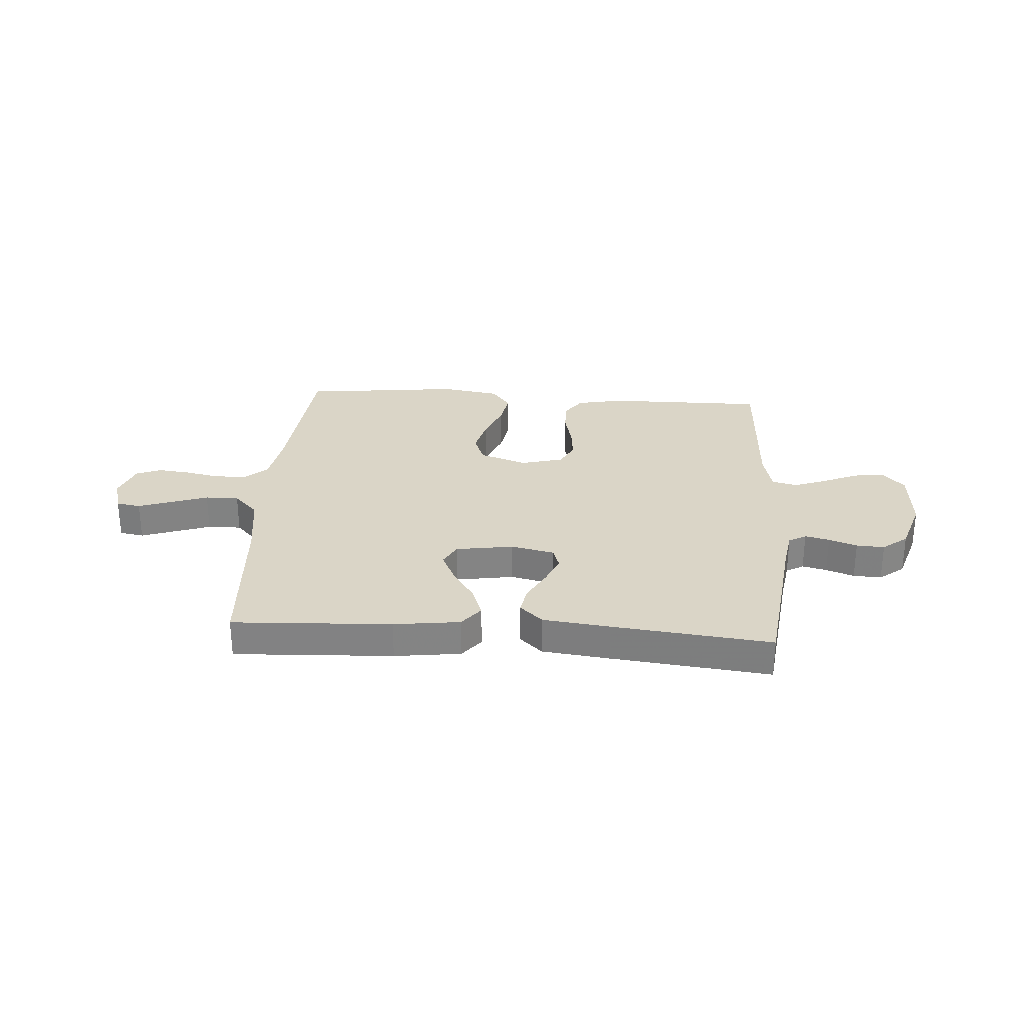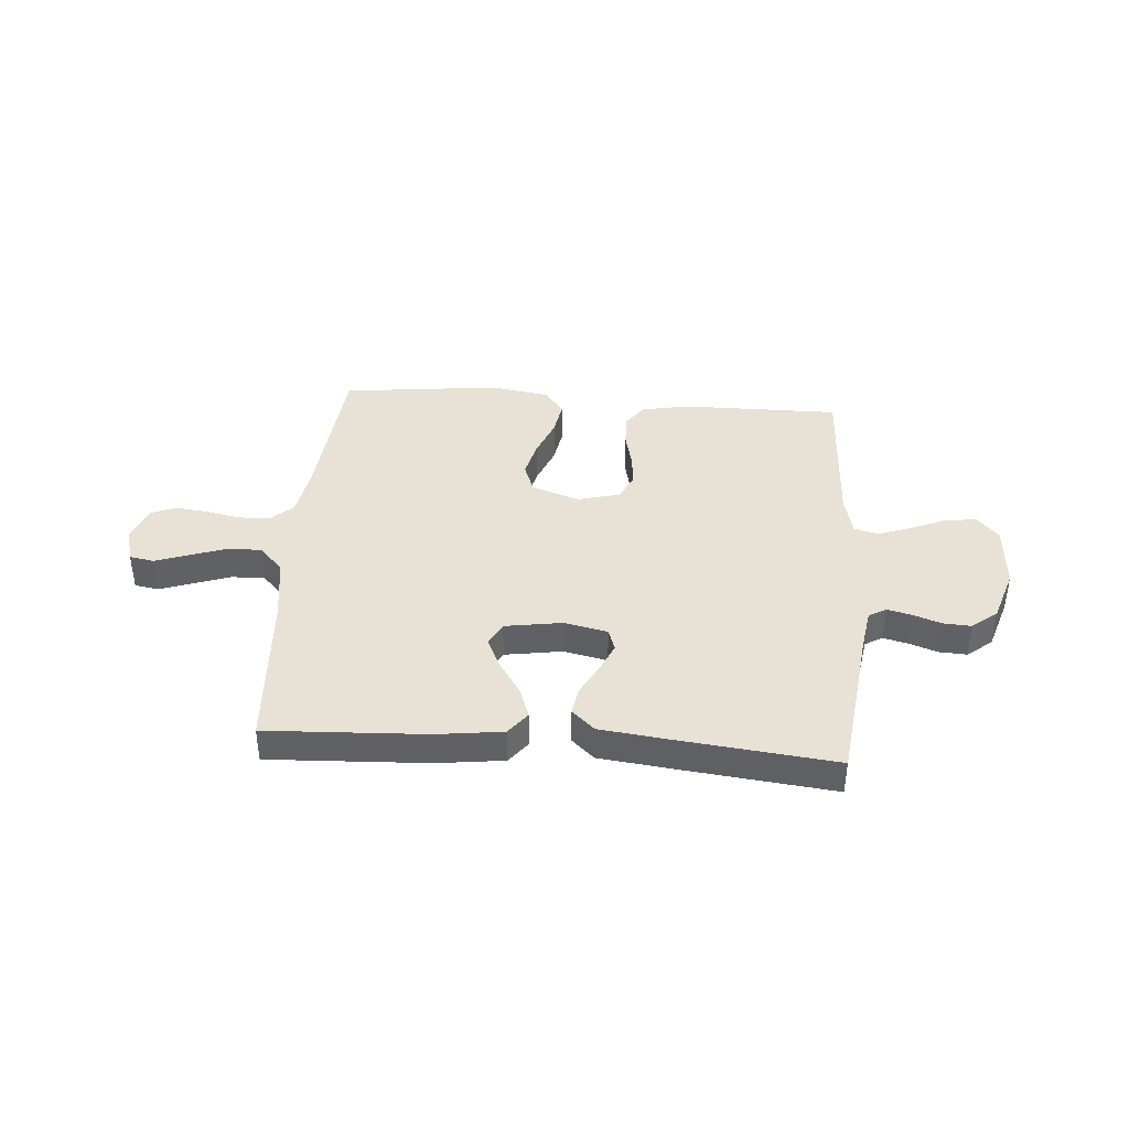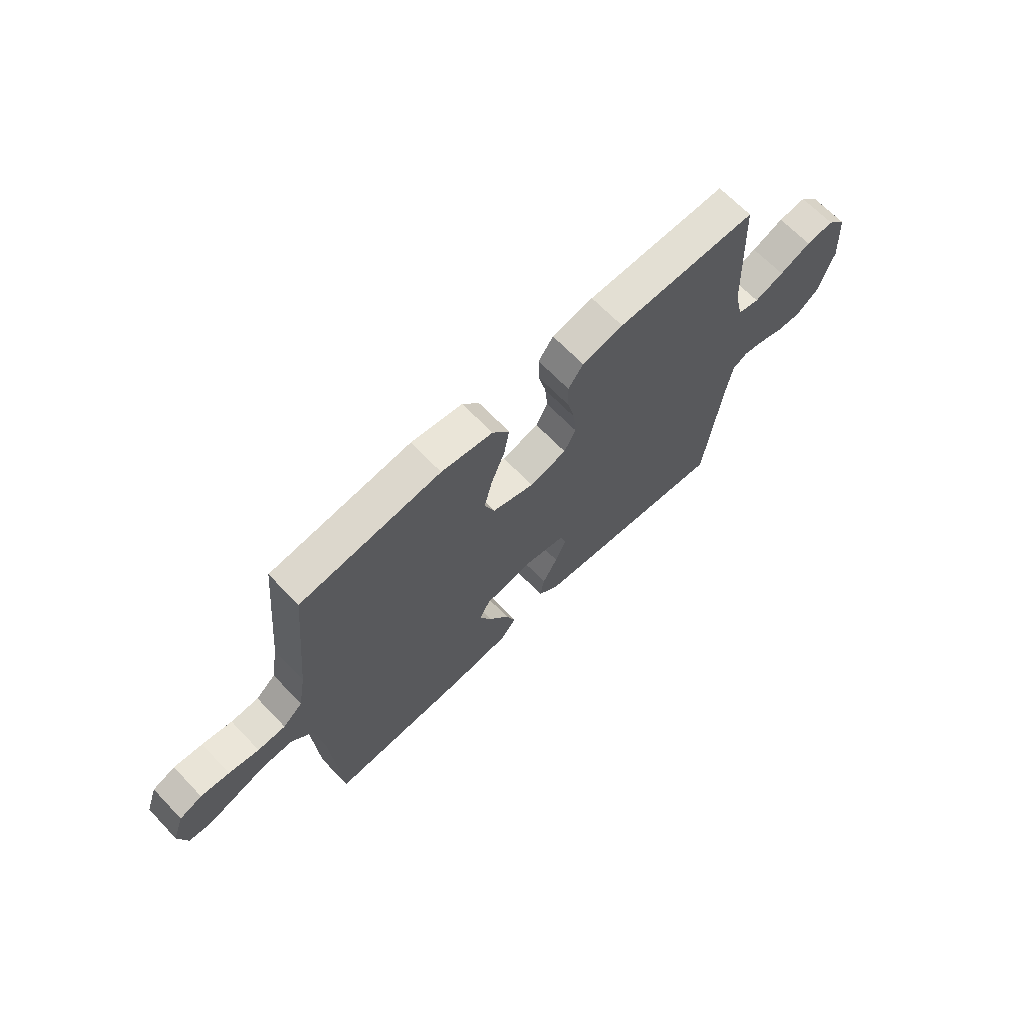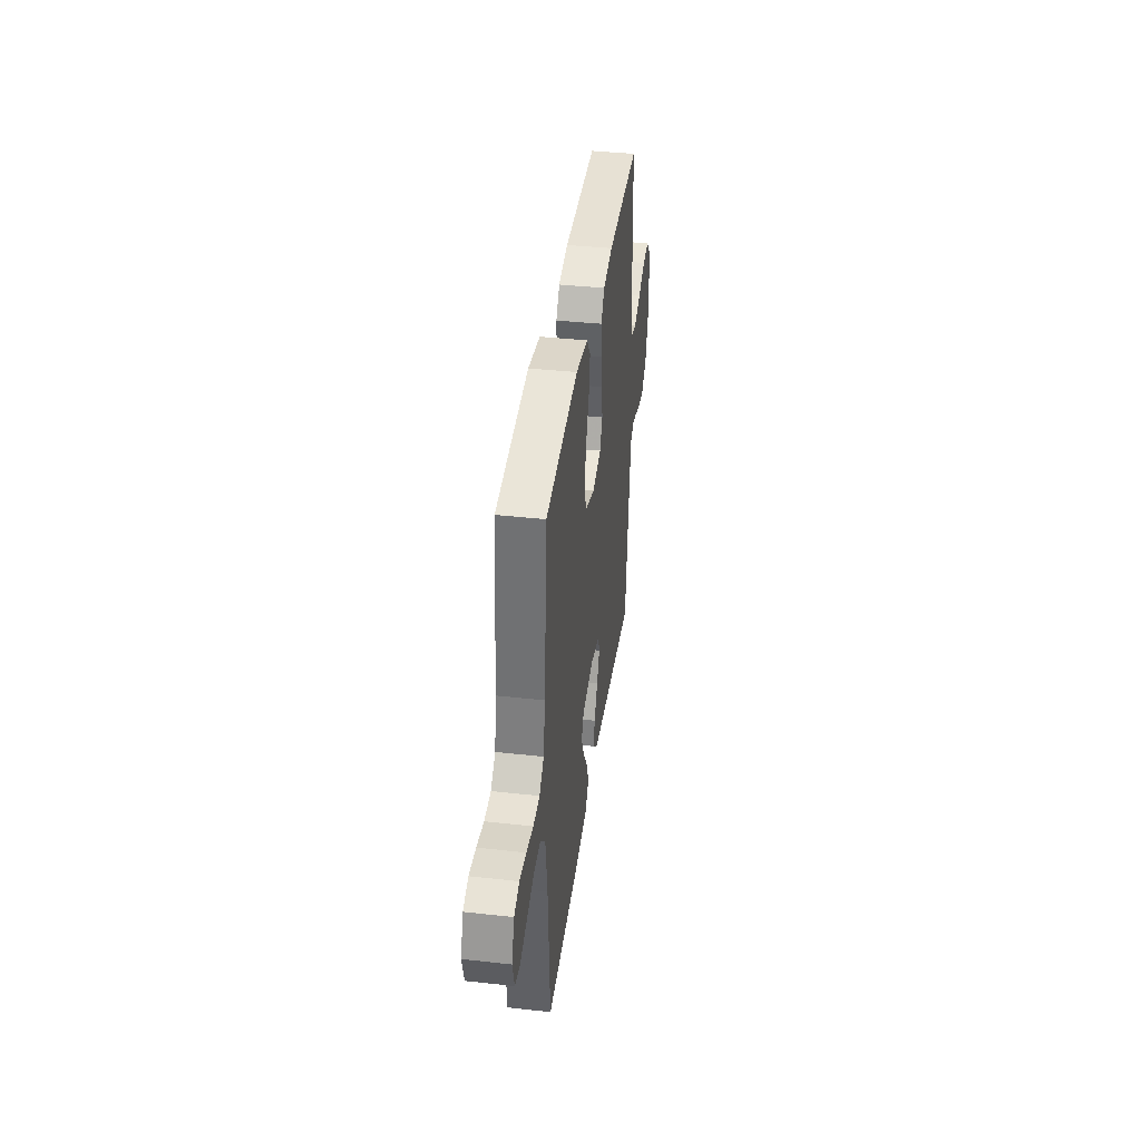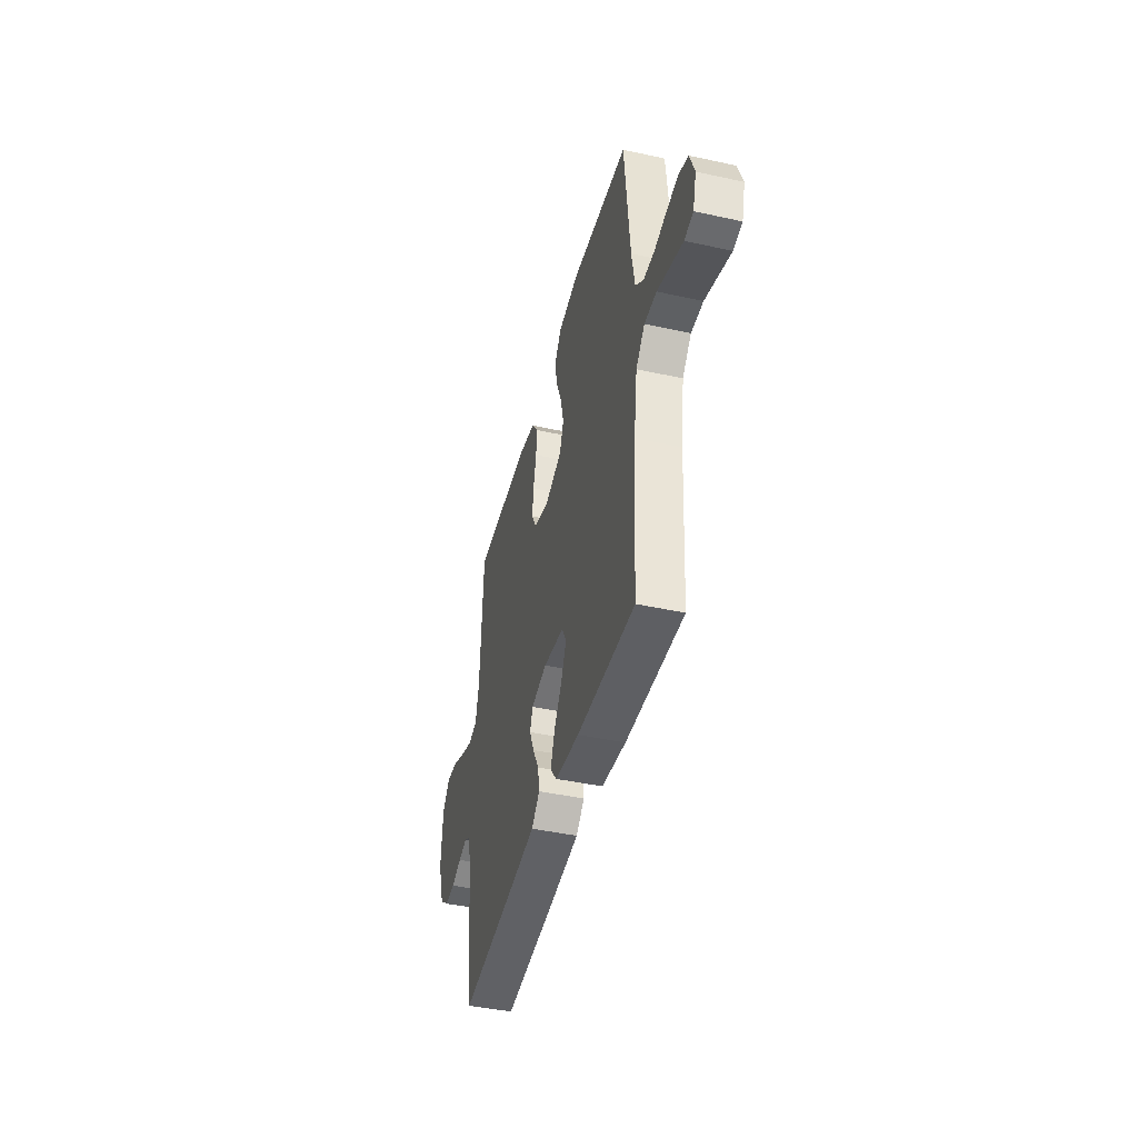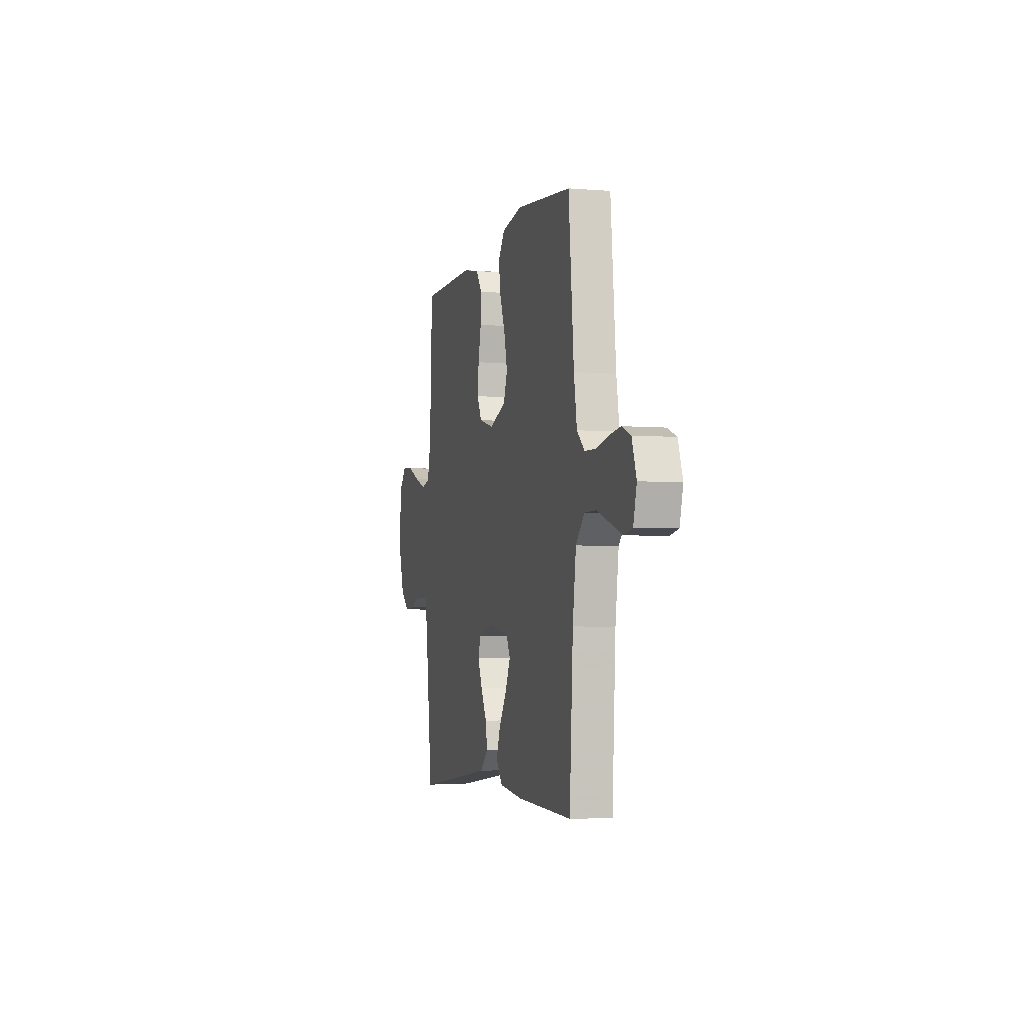
<metadata>
{"format":"obj","ext":"obj","renderer":"f3d","projection":"perspective","resolution":1024,"background":"white","views":[{"elev":29.0,"azim":-176.1,"up":"+Y"},{"elev":40.2,"azim":-175.6,"up":"+Y"},{"elev":66.8,"azim":136.2,"up":"+Z"},{"elev":39.1,"azim":97.9,"up":"+Z"},{"elev":-43.4,"azim":75.5,"up":"+Z"},{"elev":-4.3,"azim":75.2,"up":"+Z"}]}
</metadata>
<code>
v 0.5 0.07 0.5
v 0.528 0.07 0.2
v 0.544 0.07 0.106
v 0.586 0.07 0.069
v 0.645 0.07 0.067
v 0.709 0.07 0.08
v 0.77 0.07 0.087
v 0.818 0.07 0.068
v 0.842 0.07 0
v 0.824 0.07 -0.065
v 0.778 0.07 -0.073
v 0.715 0.07 -0.051
v 0.646 0.07 -0.027
v 0.583 0.07 -0.026
v 0.537 0.07 -0.074
v 0.519 0.07 -0.2
v 0.5 0.07 -0.5
v 0.2 0.07 -0.486
v 0.075 0.07 -0.47
v 0.041 0.07 -0.427
v 0.062 0.07 -0.369
v 0.104 0.07 -0.305
v 0.131 0.07 -0.247
v 0.108 0.07 -0.204
v 0 0.07 -0.187
v -0.082 0.07 -0.205
v -0.096 0.07 -0.246
v -0.072 0.07 -0.301
v -0.04 0.07 -0.36
v -0.031 0.07 -0.413
v -0.074 0.07 -0.452
v -0.2 0.07 -0.467
v -0.5 0.07 -0.5
v -0.537 0.07 -0.2
v -0.549 0.07 -0.125
v -0.582 0.07 -0.106
v -0.628 0.07 -0.117
v -0.681 0.07 -0.136
v -0.734 0.07 -0.139
v -0.781 0.07 -0.102
v -0.814 0.07 0
v -0.806 0.07 0.125
v -0.766 0.07 0.169
v -0.707 0.07 0.163
v -0.64 0.07 0.134
v -0.577 0.07 0.111
v -0.531 0.07 0.123
v -0.513 0.07 0.2
v -0.5 0.07 0.5
v -0.2 0.07 0.498
v -0.112 0.07 0.48
v -0.08 0.07 0.435
v -0.082 0.07 0.373
v -0.098 0.07 0.305
v -0.104 0.07 0.242
v -0.079 0.07 0.194
v 0 0.07 0.173
v 0.09 0.07 0.204
v 0.111 0.07 0.26
v 0.094 0.07 0.33
v 0.065 0.07 0.403
v 0.054 0.07 0.468
v 0.09 0.07 0.516
v 0.2 0.07 0.534
v 0.5 0 0.5
v 0.528 0 0.2
v 0.544 0 0.106
v 0.586 0 0.069
v 0.645 0 0.067
v 0.709 0 0.08
v 0.77 0 0.087
v 0.818 0 0.068
v 0.842 0 0
v 0.824 0 -0.065
v 0.778 0 -0.073
v 0.715 0 -0.051
v 0.646 0 -0.027
v 0.583 0 -0.026
v 0.537 0 -0.074
v 0.519 0 -0.2
v 0.5 0 -0.5
v 0.2 0 -0.486
v 0.075 0 -0.47
v 0.041 0 -0.427
v 0.062 0 -0.369
v 0.104 0 -0.305
v 0.131 0 -0.247
v 0.108 0 -0.204
v 0 0 -0.187
v -0.082 0 -0.205
v -0.096 0 -0.246
v -0.072 0 -0.301
v -0.04 0 -0.36
v -0.031 0 -0.413
v -0.074 0 -0.452
v -0.2 0 -0.467
v -0.5 0 -0.5
v -0.537 0 -0.2
v -0.549 0 -0.125
v -0.582 0 -0.106
v -0.628 0 -0.117
v -0.681 0 -0.136
v -0.734 0 -0.139
v -0.781 0 -0.102
v -0.814 0 0
v -0.806 0 0.125
v -0.766 0 0.169
v -0.707 0 0.163
v -0.64 0 0.134
v -0.577 0 0.111
v -0.531 0 0.123
v -0.513 0 0.2
v -0.5 0 0.5
v -0.2 0 0.498
v -0.112 0 0.48
v -0.08 0 0.435
v -0.082 0 0.373
v -0.098 0 0.305
v -0.104 0 0.242
v -0.079 0 0.194
v 0 0 0.173
v 0.09 0 0.204
v 0.111 0 0.26
v 0.094 0 0.33
v 0.065 0 0.403
v 0.054 0 0.468
v 0.09 0 0.516
v 0.2 0 0.534
f 63 64 1 2
f 60 61 62 63
f 59 60 63 2
f 58 59 2 3
f 57 58 3 4
f 51 52 53 54
f 51 54 55
f 48 49 50 51
f 47 48 51 55
f 42 43 44 45
f 42 45 46
f 41 42 46
f 40 41 46 47
f 37 38 39 40
f 36 37 40 47
f 31 32 33 34
f 31 34 35
f 28 29 30 31
f 27 28 31 35
f 26 27 35 36
f 19 20 21 22
f 19 22 23
f 16 17 18 19
f 15 16 19 23
f 14 15 23 24
f 9 10 11 12
f 9 12 13
f 8 9 13 14
f 5 6 7 8
f 36 47 55 56
f 25 26 36 56
f 25 56 57
f 24 25 57 4
f 5 8 14 24
f 4 5 24
f 66 65 128 127
f 127 126 125 124
f 66 127 124 123
f 67 66 123 122
f 68 67 122 121
f 118 117 116 115
f 119 118 115
f 115 114 113 112
f 119 115 112 111
f 109 108 107 106
f 110 109 106
f 110 106 105
f 111 110 105 104
f 104 103 102 101
f 111 104 101 100
f 98 97 96 95
f 99 98 95
f 95 94 93 92
f 99 95 92 91
f 100 99 91 90
f 86 85 84 83
f 87 86 83
f 83 82 81 80
f 87 83 80 79
f 88 87 79 78
f 76 75 74 73
f 77 76 73
f 78 77 73 72
f 72 71 70 69
f 120 119 111 100
f 120 100 90 89
f 121 120 89
f 68 121 89 88
f 88 78 72 69
f 88 69 68
f 1 65 66 2
f 2 66 67 3
f 3 67 68 4
f 4 68 69 5
f 5 69 70 6
f 6 70 71 7
f 7 71 72 8
f 8 72 73 9
f 9 73 74 10
f 10 74 75 11
f 11 75 76 12
f 12 76 77 13
f 13 77 78 14
f 14 78 79 15
f 15 79 80 16
f 16 80 81 17
f 17 81 82 18
f 18 82 83 19
f 19 83 84 20
f 20 84 85 21
f 21 85 86 22
f 22 86 87 23
f 23 87 88 24
f 24 88 89 25
f 25 89 90 26
f 26 90 91 27
f 27 91 92 28
f 28 92 93 29
f 29 93 94 30
f 30 94 95 31
f 31 95 96 32
f 32 96 97 33
f 33 97 98 34
f 34 98 99 35
f 35 99 100 36
f 36 100 101 37
f 37 101 102 38
f 38 102 103 39
f 39 103 104 40
f 40 104 105 41
f 41 105 106 42
f 42 106 107 43
f 43 107 108 44
f 44 108 109 45
f 45 109 110 46
f 46 110 111 47
f 47 111 112 48
f 48 112 113 49
f 49 113 114 50
f 50 114 115 51
f 51 115 116 52
f 52 116 117 53
f 53 117 118 54
f 54 118 119 55
f 55 119 120 56
f 56 120 121 57
f 57 121 122 58
f 58 122 123 59
f 59 123 124 60
f 60 124 125 61
f 61 125 126 62
f 62 126 127 63
f 63 127 128 64
f 64 128 65 1

</code>
